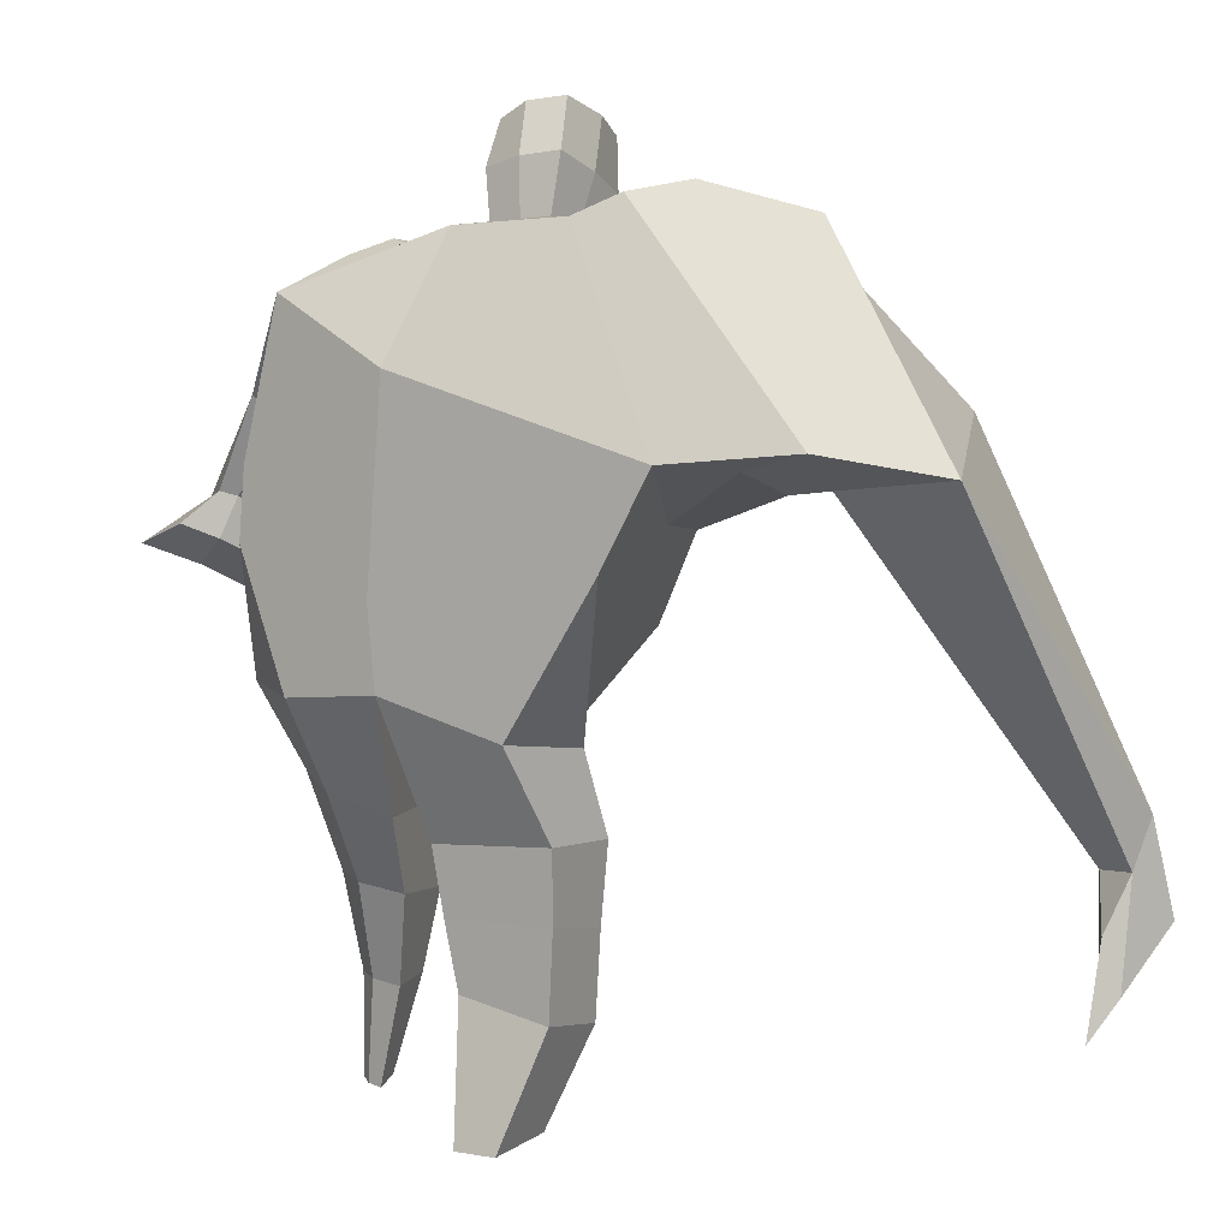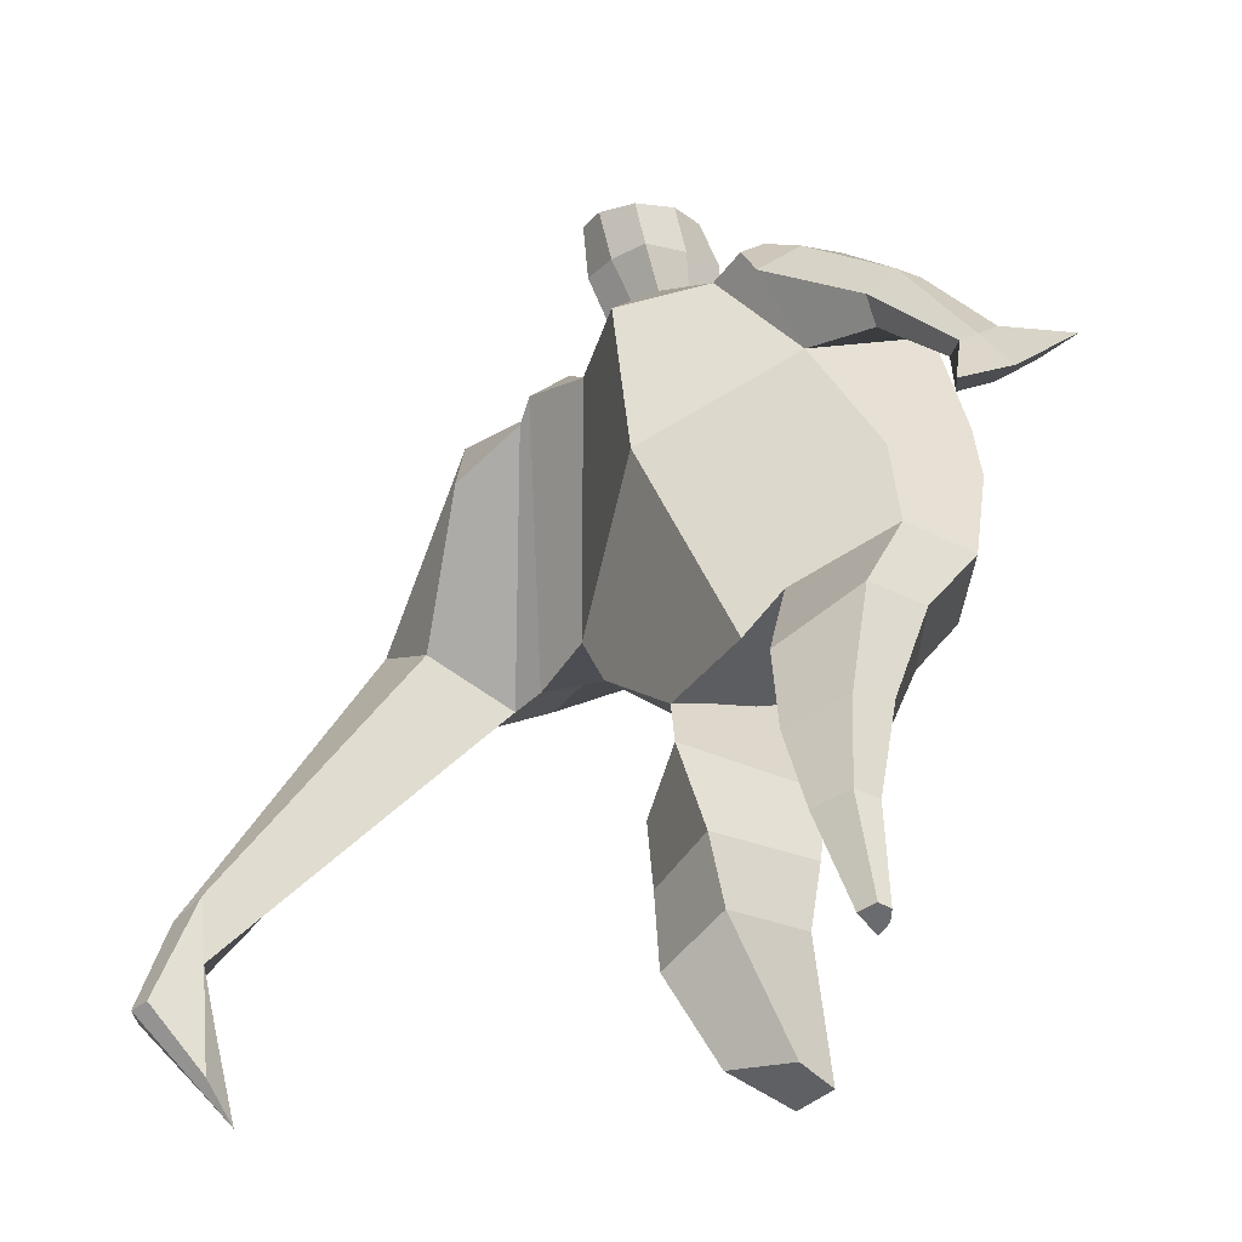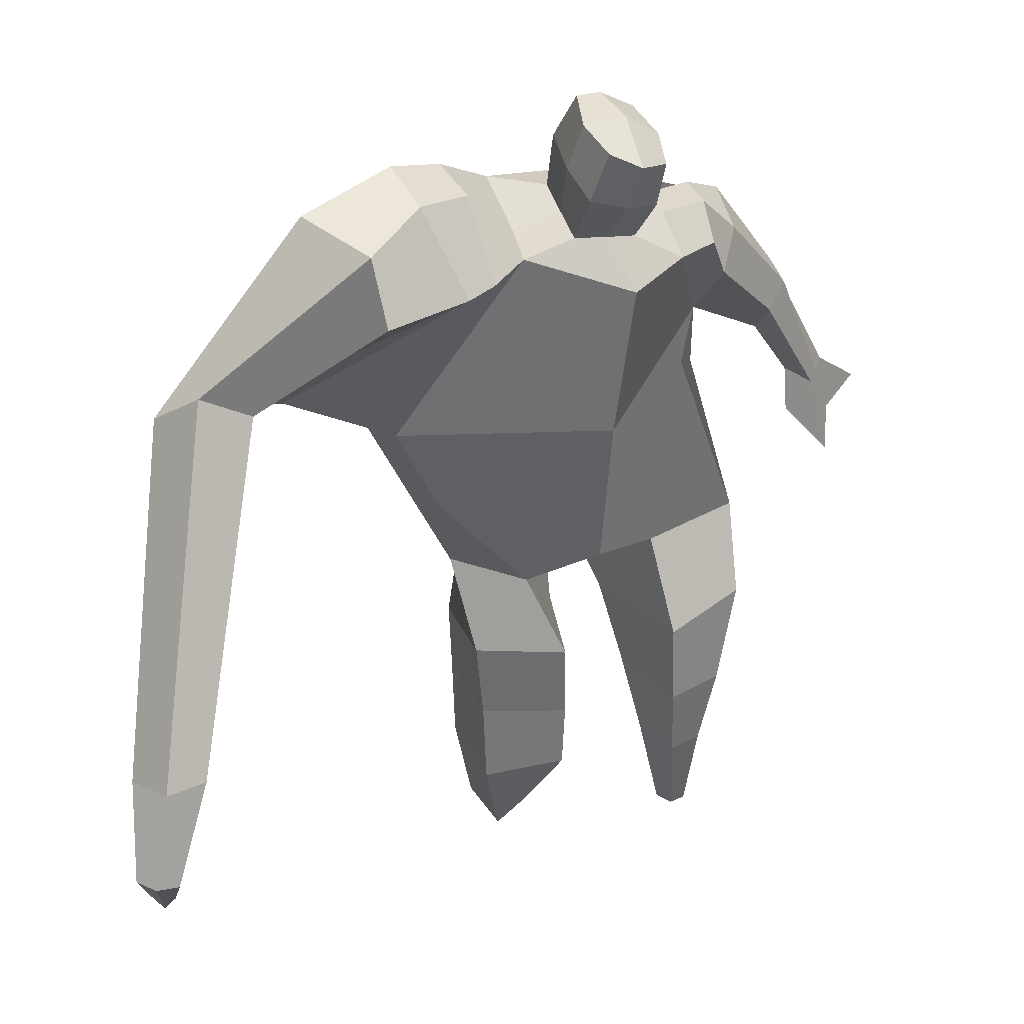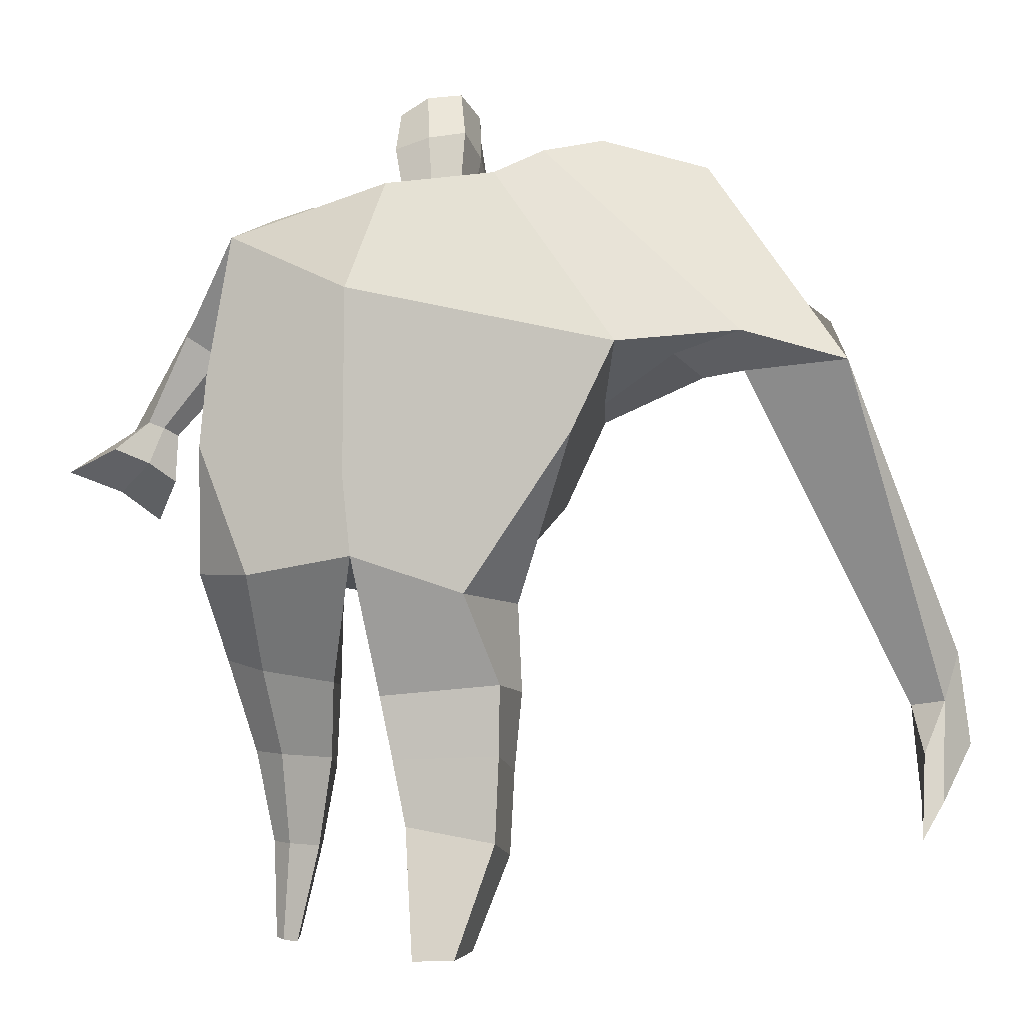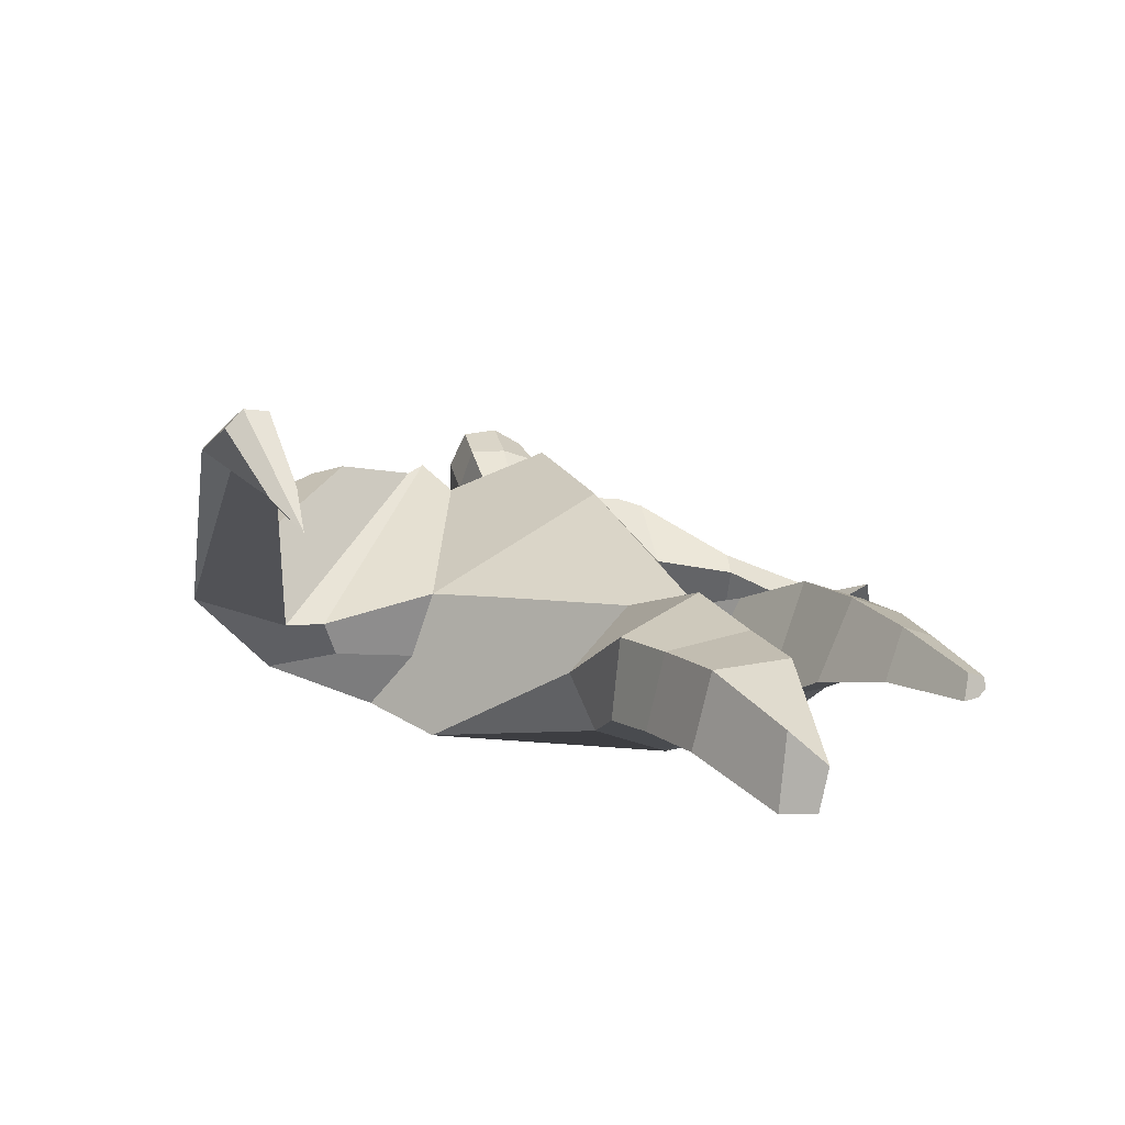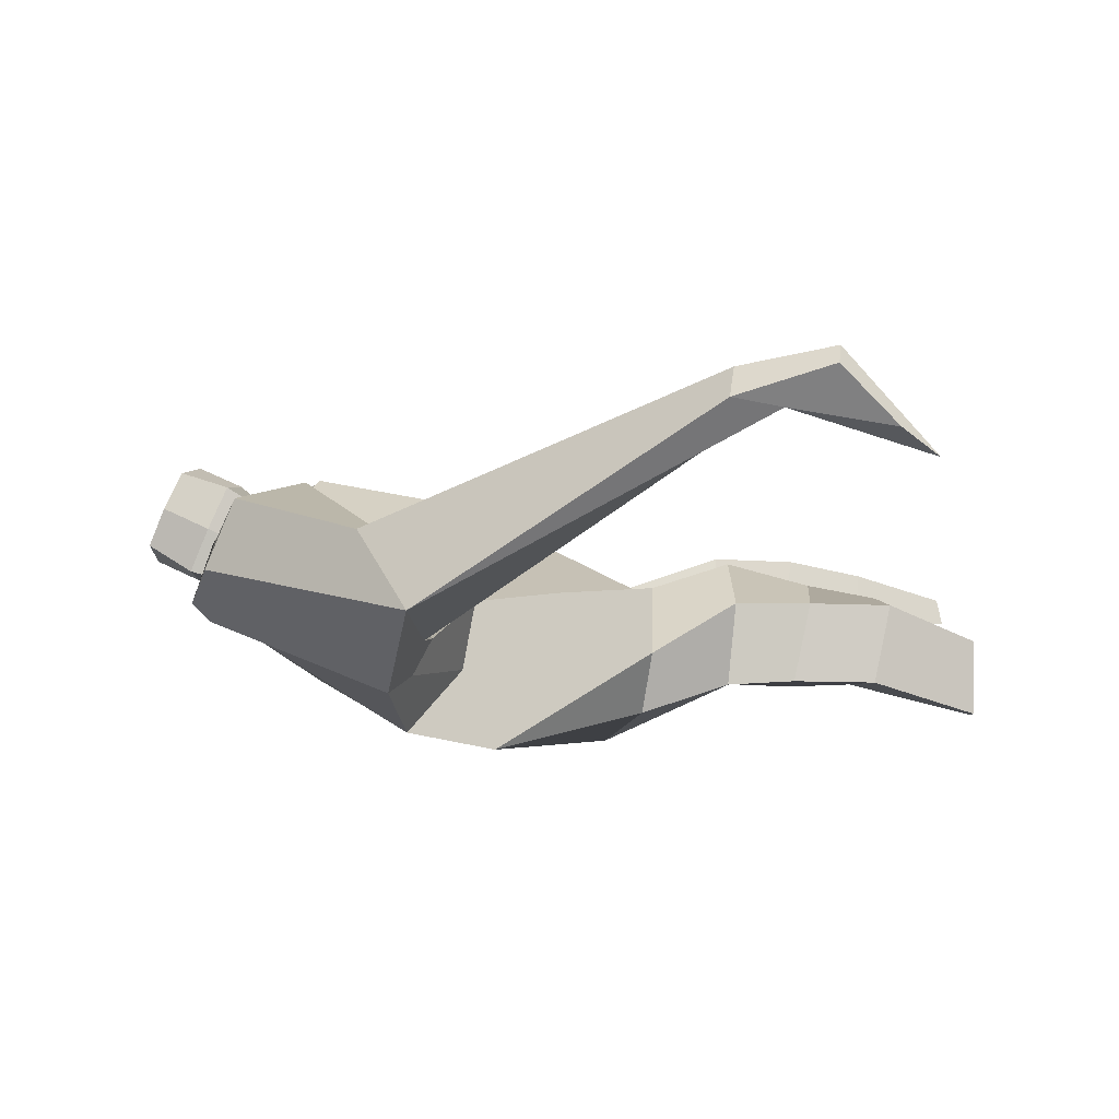
<metadata>
{"format":"obj","ext":"obj","renderer":"f3d","projection":"perspective","resolution":1024,"background":"white","views":[{"elev":8.7,"azim":-143.5,"up":"+Y"},{"elev":-45.1,"azim":53.8,"up":"+Y"},{"elev":26.7,"azim":-18.3,"up":"+Y"},{"elev":-3.0,"azim":-161.5,"up":"+Y"},{"elev":9.4,"azim":-25.7,"up":"+Z"},{"elev":1.9,"azim":-90.5,"up":"+Z"}]}
</metadata>
<code>
o monstruo_grande
v 0.315 2.036 0.1904
v 0.527 1.214 0.08334
v -0.7376 1.714 0.1994
v -0.288 1.11 0.2225
v 0.4383 2.329 -0.1598
v 0.5011 1.633 -0.2631
v -0.8887 1.93 -0.217
v -0.7704 1.649 -0.2856
v -0.3797 2.386 0.4596
v 0.1817 2.307 0.4045
v -0.5096 2.351 0.5635
v -1.251 1.969 -0.05772
v -0.3862 2.544 0.09838
v 0.1566 2.445 0.1454
v -1.092 1.839 0.1005
v -0.5499 2.61 0.1223
v -0.8598 2.257 0.5894
v -1.536 1.897 0.2128
v -1.257 1.95 0.4126
v -1.056 2.556 0.3154
v -0.7324 2.644 0.1929
v -0.5853 2.304 0.5433
v -1.225 1.859 0.1028
v -1.811 0.6539 0.9302
v -1.684 0.6364 0.9741
v -1.669 0.4564 0.7766
v -1.746 0.4671 0.7498
v 0.3417 2.226 0.3747
v 0.4143 2.426 0.1123
v 0.2952 2.341 0.3921
v 0.2876 2.474 0.1649
v 0.5636 1.917 0.1471
v 0.6602 2.024 -0.03307
v 0.59 1.997 0.1996
v 0.6538 2.119 0.04451
v 0.7305 1.699 0.04961
v 0.8006 1.739 -0.03102
v 0.8151 1.653 0.09288
v 0.883 1.703 0.0138
v 0.7417 1.543 0.0533
v 0.8864 1.645 -0.1086
v 0.8524 1.419 0.1595
v 1.064 1.572 -0.09052
v -0.2179 2.445 0.4771
v -0.007167 2.423 0.4568
v -0.2245 2.54 0.2283
v -0.02307 2.518 0.2115
v -0.1602 2.758 0.6209
v 0.04444 2.693 0.5789
v -0.1766 2.871 0.3673
v 0.02672 2.806 0.3243
v -0.4988 1.121 0.01211
v -0.3885 1.15 -0.2024
v -0.05649 1.268 -0.3338
v -0.8001 1.754 -0.02121
v 0.5473 1.22 -0.1553
v 0.3263 1.213 -0.2776
v -0.02788 1.521 -0.3302
v -0.008105 1.15 0.1967
v 0.3573 2.125 0.07151
v -0.3755 2.442 0.3327
v -0.5421 2.594 0.3961
v -1.026 1.905 -0.02167
v 0.146 2.432 0.3055
v -0.8949 2.481 0.539
v -1.434 2.05 0.4515
v -0.6943 2.573 0.3926
v -1.758 0.6445 0.983
v -1.689 0.3446 0.6638
v 0.4173 2.337 0.2697
v 0.2918 2.453 0.3004
v 0.5644 1.956 0.02046
v 0.6649 2.069 0.1491
v 0.7646 1.722 0.009667
v 0.8488 1.677 0.05295
v 0.7931 1.6 -0.04111
v 0.9211 1.508 0.01118
v -0.2215 2.492 0.3515
v -0.01641 2.471 0.3336
v -0.1995 2.816 0.4969
v 0.06717 2.749 0.4494
v -1.566 0.9618 0.9078
v -1.624 0.7853 0.8468
v -1.785 0.9624 0.8341
v -1.743 0.8018 0.8054
v -1.682 0.6251 0.7558
v -1.697 0.9438 0.9241
v -0.08367 1.772 0.5034
v 0.0142 2.139 -0.214
v -0.02995 2.517 0.03135
v -0.04985 2.285 0.5945
v -0.1253 2.528 0.2183
v -0.1087 2.432 0.4663
v -0.07775 2.855 0.3072
v -0.0555 2.709 0.6379
v -0.06187 2.833 0.4957
v 0.01564 2.672 0.2431
v 0.03348 2.546 0.5344
v -0.2019 2.595 0.5716
v -0.2218 2.721 0.2784
v -0.2279 2.659 0.4269
v 0.04023 2.609 0.3874
v -0.1049 2.705 0.2402
v -0.08198 2.56 0.573
v 0.3707 1.735 -0.03674
v -0.5977 1.441 0.2201
v 0.4777 1.854 -0.2641
v 0.1811 1.182 0.1981
v -0.1909 -0.002517 -0.08288
v -0.3349 0.002858 0.03986
v -0.3615 0.002897 -0.2098
v -0.2264 -0.001944 -0.2249
v 0.3697 0.02419 0.1306
v 0.289 0.007111 0.0643
v 0.3751 0.0181 0.09181
v 0.3411 0.0113 0.0696
v 0.3121 0.02328 0.1472
v 0.09844 0.8677 -0.08966
v 0.1479 0.6193 0.01711
v 0.2134 0.3255 0.06862
v 0.2726 0.3224 0.2406
v 0.2454 0.5739 0.2942
v 0.235 0.8522 0.3053
v 0.3899 0.3282 0.1985
v 0.4426 0.5891 0.2248
v 0.5115 0.9285 0.2124
v 0.3549 0.9037 -0.07698
v 0.3298 0.6272 0.02407
v 0.322 0.3298 0.07318
v 0.3957 0.3323 0.1162
v 0.4535 0.6333 0.09468
v 0.5269 0.9367 0.02398
v -0.1688 0.8402 0.3008
v -0.1403 0.5543 0.2234
v -0.134 0.3155 0.178
v -0.4192 0.3035 0.1689
v -0.4323 0.5784 0.1763
v -0.4575 0.8343 0.1786
v -0.4565 0.36 -0.09279
v -0.4672 0.6362 -0.0869
v -0.4741 0.8621 -0.09766
v -0.07782 0.8257 -0.1302
v -0.1244 0.6223 -0.1352
v -0.1656 0.4093 -0.1241
f 89 7 13 90
f 8 7 89 58 54 53
f 6 56 57
f 3 106 4 59 88
f 6 107 5 60 1 105 2 56
f 61 13 16 62
f 5 14 31 29
f 88 1 10 91
f 67 21 20 65
f 13 7 12 16
f 3 9 11 15
f 55 3 15 63
f 66 19 17 65
f 23 22 17 19
f 83 82 25 26
f 15 11 22 23
f 62 16 21 67
f 69 26 25 68
f 87 84 24 68
f 86 83 26 69
f 84 85 27 24
f 70 29 31 71
f 70 28 34 73
f 10 1 28 30
f 64 10 30 71
f 34 32 36 38
f 60 5 33 72
f 5 29 35 33
f 28 1 32 34
f 37 39 43 41
f 73 34 38 75
f 33 35 39 37
f 72 33 37 74
f 76 41 43 77
f 74 37 41 76
f 38 36 40 42
f 75 38 42 77
f 102 97 51 81
f 91 10 45 93
f 90 13 46 92
f 61 9 44 78
f 64 14 47 79
f 96 94 50 80
f 101 99 48 80
f 104 98 49 95
f 103 100 50 94
f 8 53 52
f 8 52 4 106 3 55 7
f 54 58 89 5 107 6 57
f 100 101 80 50
f 95 96 80 48
f 10 64 79 45
f 13 61 78 46
f 98 102 81 49
f 39 75 77 43
f 36 74 76 40
f 40 76 77 42
f 32 72 74 36
f 35 73 75 39
f 1 60 72 32
f 14 64 71 31
f 29 70 73 35
f 28 70 71 30
f 85 86 69 27
f 82 87 68 25
f 27 69 68 24
f 11 62 67 22
f 18 66 65 20
f 7 55 63 12
f 22 67 65 17
f 9 61 62 11
f 19 66 87 82
f 12 18 20 21 16
f 66 18 84 87
f 23 19 82 83
f 49 81 96 95
f 97 103 94 51
f 99 104 95 48
f 81 51 94 96
f 14 90 92 47
f 9 91 93 44
f 3 88 91 9
f 5 89 90 14
f 44 93 104 99
f 47 92 103 97
f 45 79 102 98
f 46 78 101 100
f 92 46 100 103
f 93 45 98 104
f 78 44 99 101
f 79 47 97 102
f 59 4 52 53 54 108
f 136 110 109 135
f 121 120 114 117
f 139 111 110 136
f 135 109 112 144
f 144 112 111 139
f 111 112 109 110
f 117 114 116 115 113
f 124 121 117 113
f 120 129 116 114
f 130 124 113 115
f 129 130 115 116
f 57 56 132 127
f 127 132 131 128
f 128 131 130 129
f 56 2 126 132
f 132 126 125 131
f 131 125 124 130
f 54 57 127 118
f 118 127 128 119
f 119 128 129 120
f 2 108 123 126
f 126 123 122 125
f 125 122 121 124
f 108 54 118 123
f 123 118 119 122
f 122 119 120 121
f 54 142 141 53
f 142 143 140 141
f 143 144 139 140
f 4 133 142 54
f 133 134 143 142
f 134 135 144 143
f 53 141 138 52
f 141 140 137 138
f 140 139 136 137
f 52 138 133 4
f 138 137 134 133
f 137 136 135 134
f 105 1 88 59 108 2
f 86 85 83
f 83 85 18 23
f 63 15 23 18 12
f 84 18 85
l 52 106

</code>
